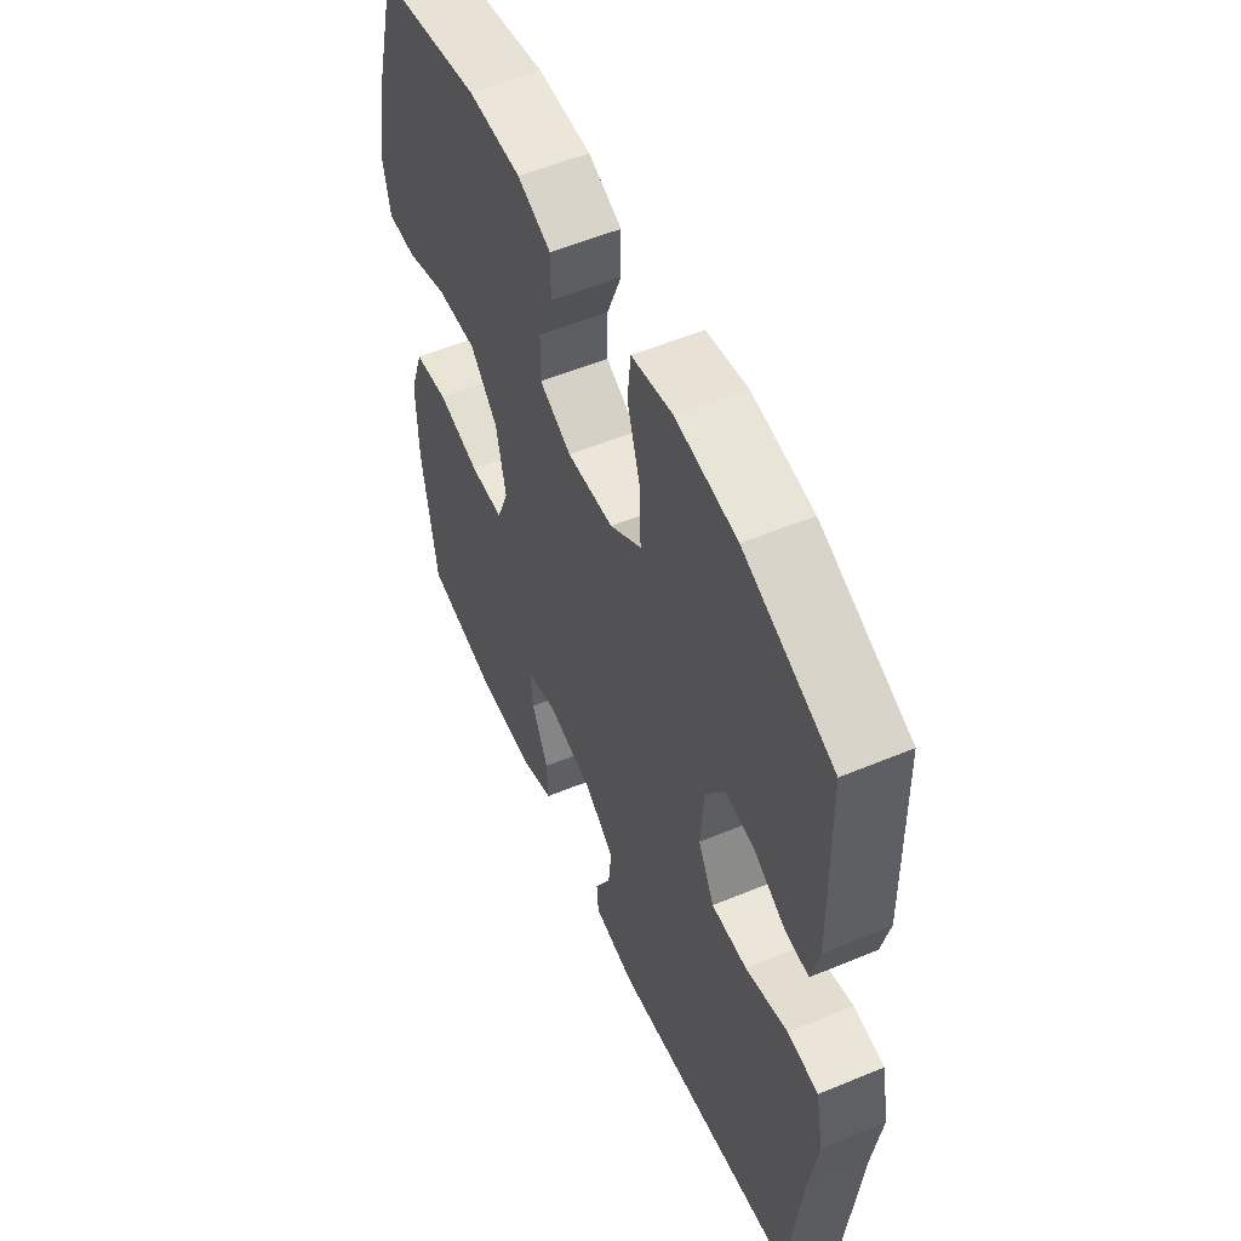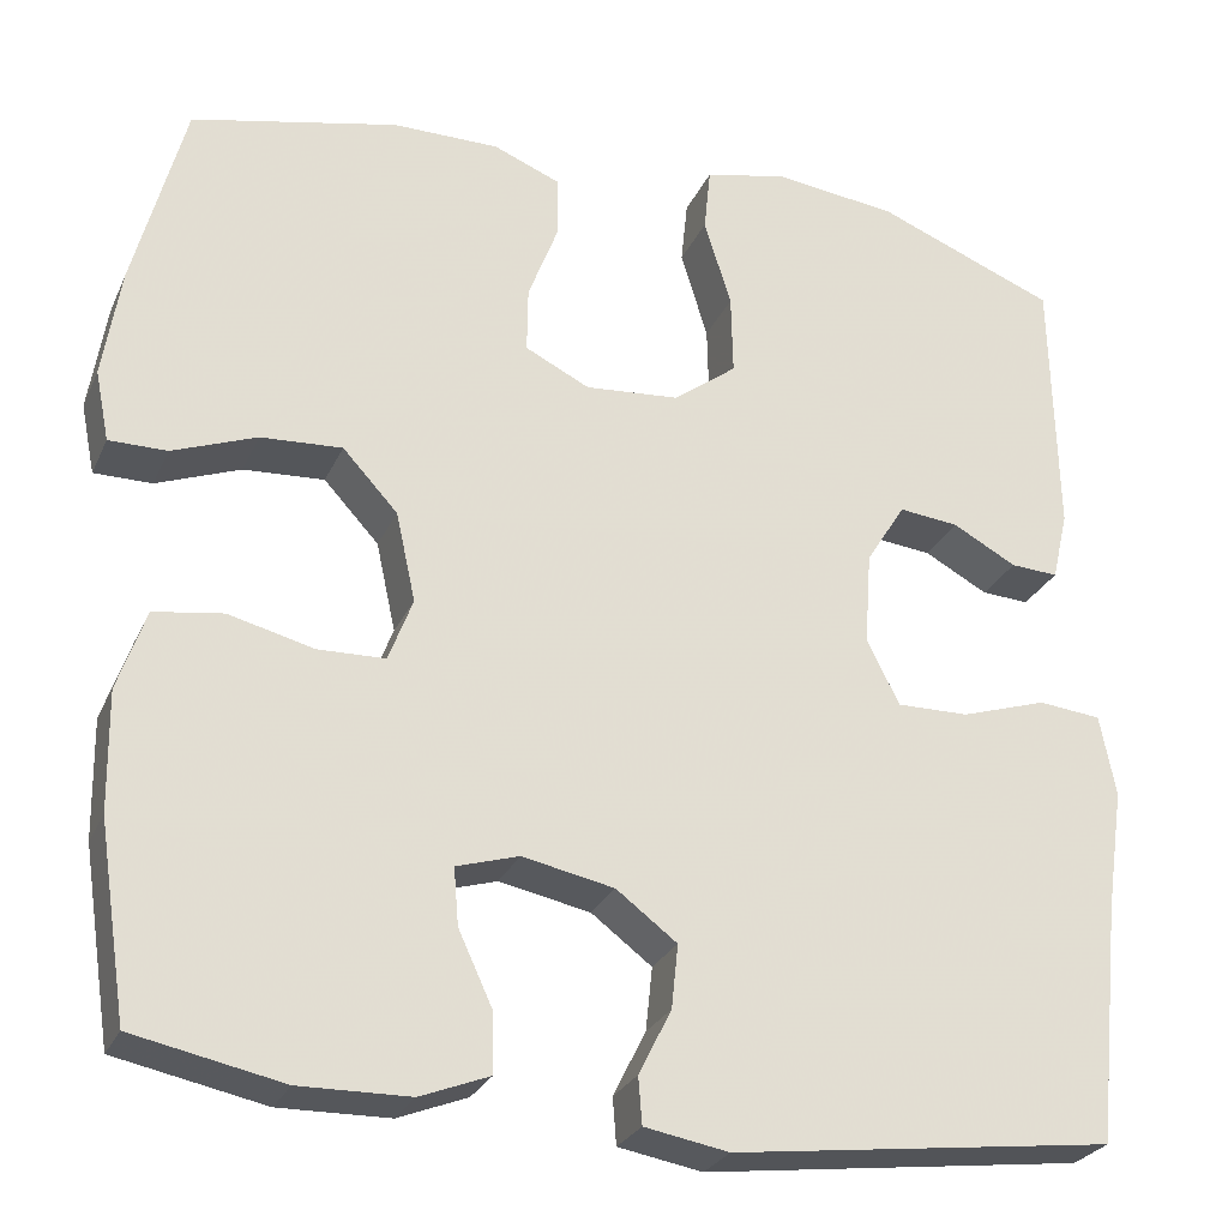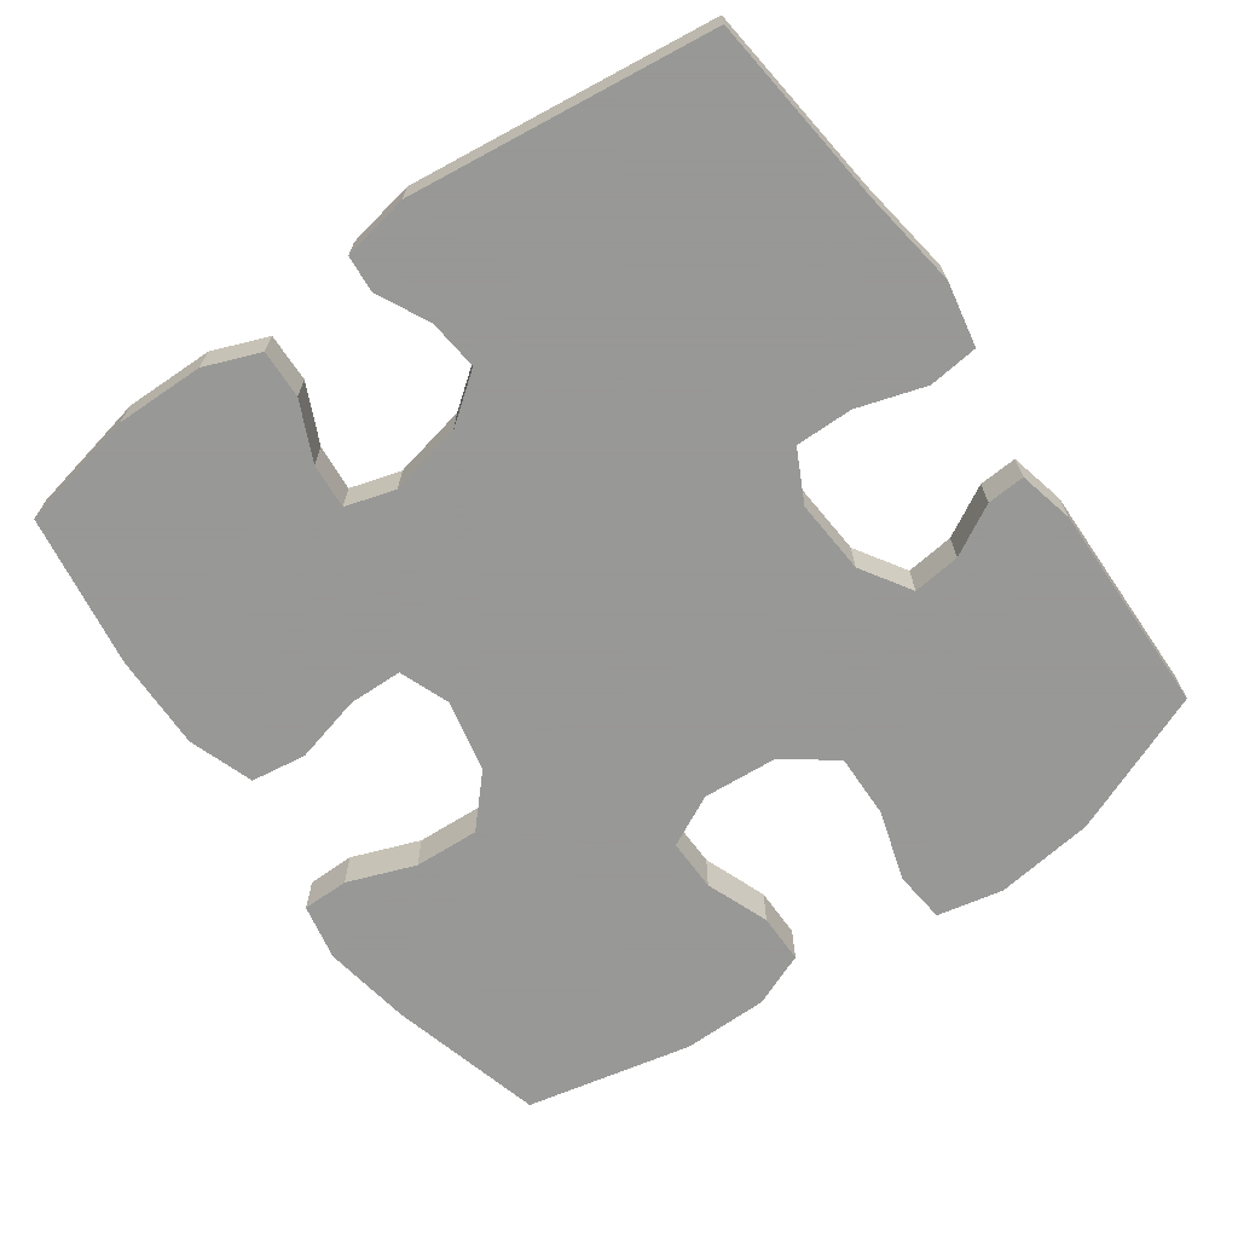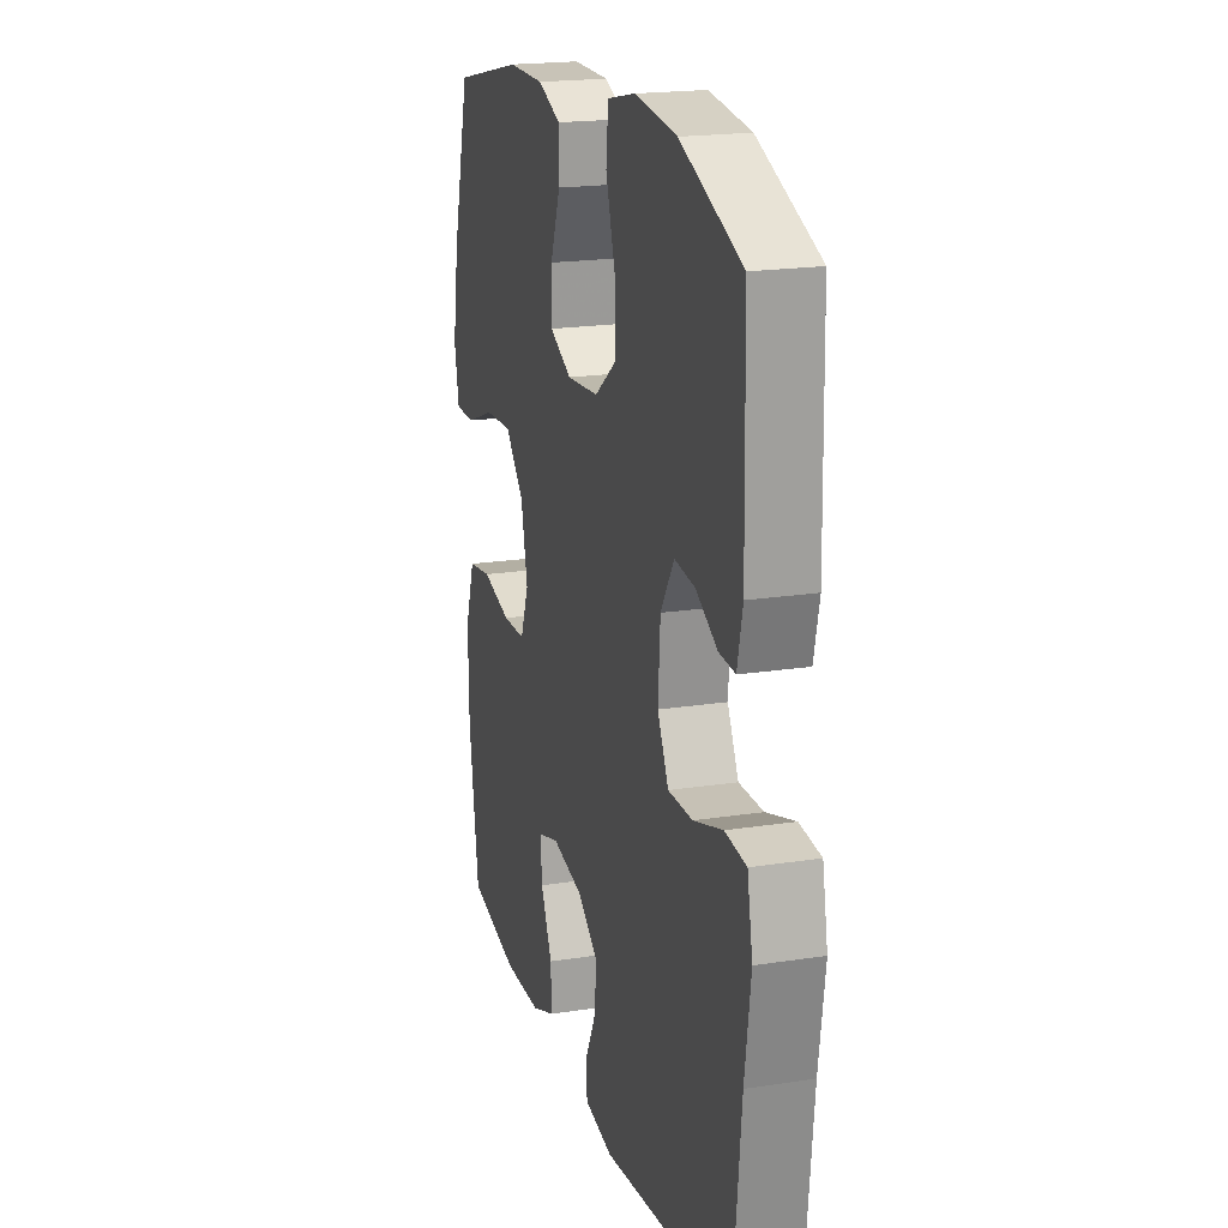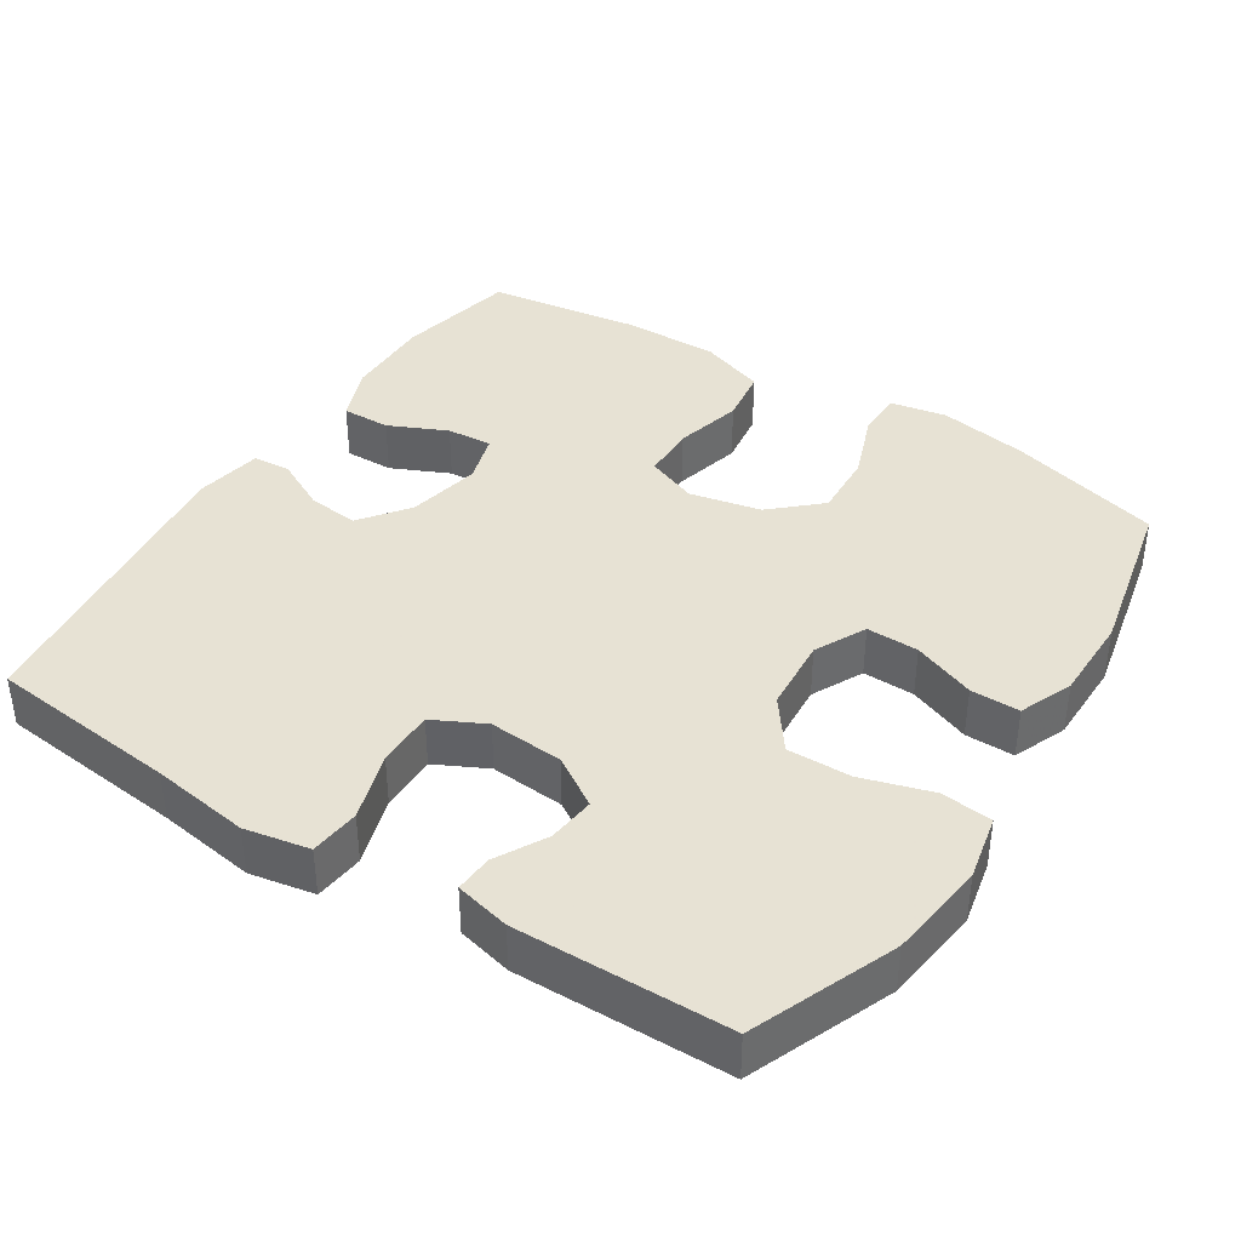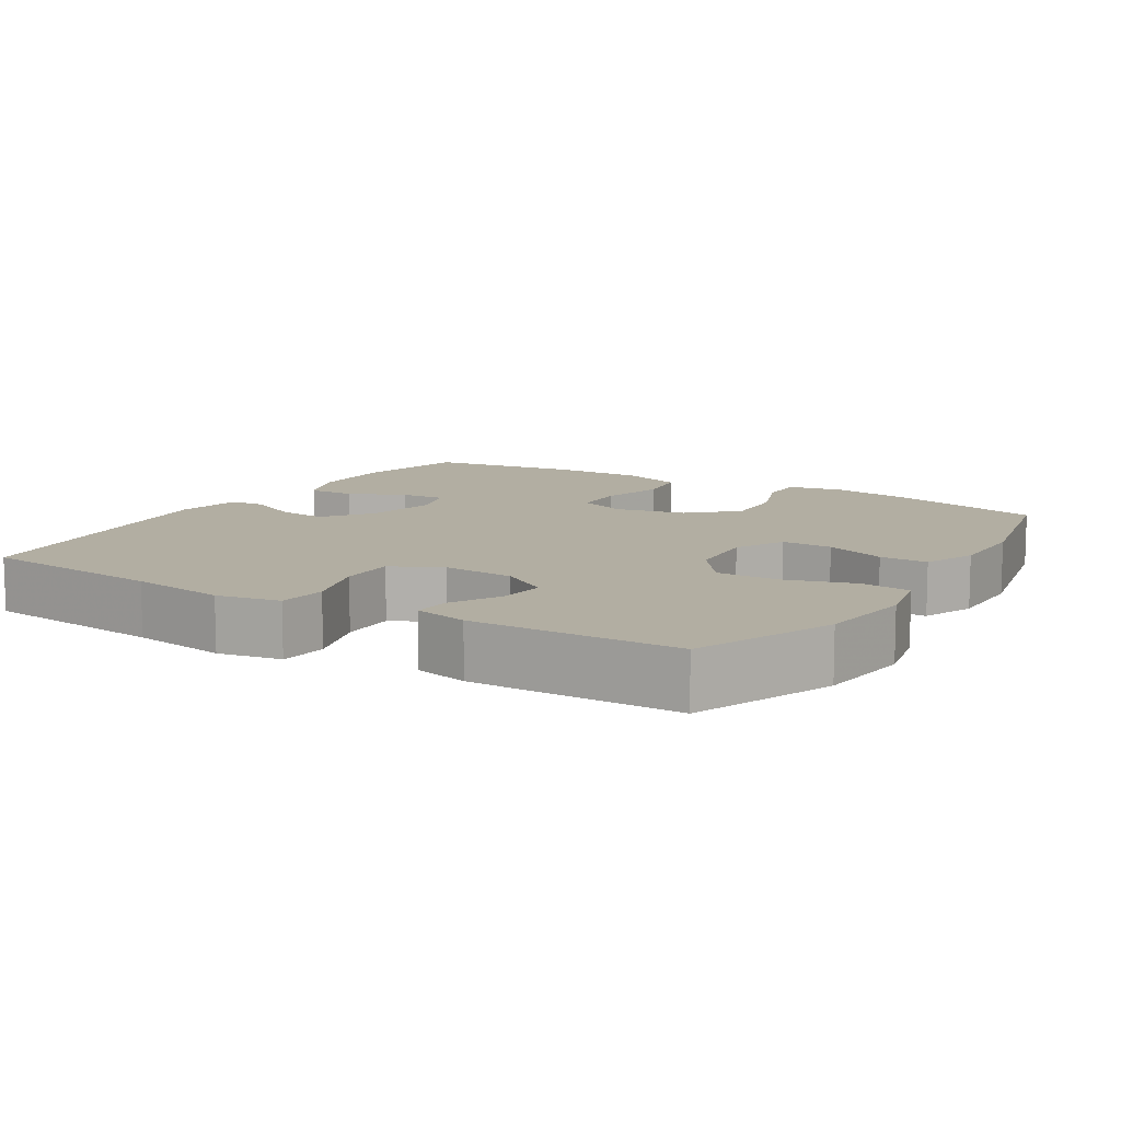
<metadata>
{"format":"obj","ext":"obj","renderer":"f3d","projection":"perspective","resolution":1024,"background":"white","views":[{"elev":55.3,"azim":-113.7,"up":"+Z"},{"elev":-26.8,"azim":159.6,"up":"+Z"},{"elev":-68.4,"azim":-144.5,"up":"+Y"},{"elev":19.6,"azim":-106.1,"up":"+Z"},{"elev":39.7,"azim":-57.1,"up":"+Y"},{"elev":10.7,"azim":-58.3,"up":"+Y"}]}
</metadata>
<code>
v 0.5 0.07 -0.5
v 0.34 0.07 -0.533
v 0.222 0.07 -0.531
v 0.148 0.07 -0.502
v 0.15 0.07 -0.437
v 0.186 0.07 -0.359
v 0.191 0.07 -0.298
v 0.124 0.07 -0.278
v 0.026 0.07 -0.298
v -0.039 0.07 -0.347
v -0.032 0.07 -0.415
v 0.003 0.07 -0.485
v -0.001 0.07 -0.535
v -0.091 0.07 -0.551
v -0.5 0.07 -0.5
v -0.526 0.07 -0.244
v -0.545 0.07 -0.112
v -0.528 0.07 -0.025
v -0.461 0.07 -0.018
v -0.369 0.07 -0.047
v -0.292 0.07 -0.048
v -0.257 0.07 0.021
v -0.264 0.07 0.121
v -0.306 0.07 0.188
v -0.37 0.07 0.181
v -0.438 0.07 0.144
v -0.489 0.07 0.141
v -0.506 0.07 0.215
v -0.5 0.07 0.5
v -0.307 0.07 0.577
v -0.175 0.07 0.593
v -0.087 0.07 0.574
v -0.08 0.07 0.505
v -0.109 0.07 0.411
v -0.111 0.07 0.325
v -0.043 0.07 0.274
v 0.057 0.07 0.266
v 0.126 0.07 0.3
v 0.125 0.07 0.37
v 0.093 0.07 0.454
v 0.093 0.07 0.52
v 0.165 0.07 0.549
v 0.279 0.07 0.549
v 0.5 0.07 0.5
v 0.555 0.07 0.293
v 0.574 0.07 0.175
v 0.559 0.07 0.1
v 0.497 0.07 0.1
v 0.407 0.07 0.134
v 0.32 0.07 0.139
v 0.261 0.07 0.075
v 0.24 0.07 -0.021
v 0.266 0.07 -0.089
v 0.338 0.07 -0.091
v 0.429 0.07 -0.068
v 0.503 0.07 -0.079
v 0.533 0.07 -0.166
v 0.531 0.07 -0.294
v 0.5 0 -0.5
v 0.34 0 -0.533
v 0.222 0 -0.531
v 0.148 0 -0.502
v 0.15 0 -0.437
v 0.186 0 -0.359
v 0.191 0 -0.298
v 0.124 0 -0.278
v 0.026 0 -0.298
v -0.039 0 -0.347
v -0.032 0 -0.415
v 0.003 0 -0.485
v -0.001 0 -0.535
v -0.091 0 -0.551
v -0.5 0 -0.5
v -0.526 0 -0.244
v -0.545 0 -0.112
v -0.528 0 -0.025
v -0.461 0 -0.018
v -0.369 0 -0.047
v -0.292 0 -0.048
v -0.257 0 0.021
v -0.264 0 0.121
v -0.306 0 0.188
v -0.37 0 0.181
v -0.438 0 0.144
v -0.489 0 0.141
v -0.506 0 0.215
v -0.5 0 0.5
v -0.307 0 0.577
v -0.175 0 0.593
v -0.087 0 0.574
v -0.08 0 0.505
v -0.109 0 0.411
v -0.111 0 0.325
v -0.043 0 0.274
v 0.057 0 0.266
v 0.126 0 0.3
v 0.125 0 0.37
v 0.093 0 0.454
v 0.093 0 0.52
v 0.165 0 0.549
v 0.279 0 0.549
v 0.5 0 0.5
v 0.555 0 0.293
v 0.574 0 0.175
v 0.559 0 0.1
v 0.497 0 0.1
v 0.407 0 0.134
v 0.32 0 0.139
v 0.261 0 0.075
v 0.24 0 -0.021
v 0.266 0 -0.089
v 0.338 0 -0.091
v 0.429 0 -0.068
v 0.503 0 -0.079
v 0.533 0 -0.166
v 0.531 0 -0.294
f 4 5 6
f 3 4 6
f 2 3 6
f 1 2 6
f 58 1 6
f 57 58 6
f 56 57 6
f 55 56 6
f 54 55 6
f 53 54 6 7
f 52 53 7 8
f 51 52 8 9
f 47 48 49
f 46 47 49
f 45 46 49
f 44 45 49
f 43 44 49
f 42 43 49
f 41 42 49
f 40 41 49
f 39 40 49
f 38 39 49 50
f 37 38 50 51
f 32 33 34
f 31 32 34
f 30 31 34
f 29 30 34
f 28 29 34
f 27 28 34
f 26 27 34
f 25 26 34
f 24 25 34 35
f 23 24 35 36
f 18 19 20
f 17 18 20
f 16 17 20
f 16 20 21
f 15 16 21
f 14 15 21
f 13 14 21
f 12 13 21
f 11 12 21
f 10 11 21 22
f 36 37 51
f 23 36 51
f 22 23 51
f 10 22 51
f 9 10 51
f 64 63 62
f 64 62 61
f 64 61 60
f 64 60 59
f 64 59 116
f 64 116 115
f 64 115 114
f 64 114 113
f 64 113 112
f 65 64 112 111
f 66 65 111 110
f 67 66 110 109
f 107 106 105
f 107 105 104
f 107 104 103
f 107 103 102
f 107 102 101
f 107 101 100
f 107 100 99
f 107 99 98
f 107 98 97
f 108 107 97 96
f 109 108 96 95
f 92 91 90
f 92 90 89
f 92 89 88
f 92 88 87
f 92 87 86
f 92 86 85
f 92 85 84
f 92 84 83
f 93 92 83 82
f 94 93 82 81
f 78 77 76
f 78 76 75
f 78 75 74
f 79 78 74
f 79 74 73
f 79 73 72
f 79 72 71
f 79 71 70
f 79 70 69
f 80 79 69 68
f 109 95 94
f 109 94 81
f 109 81 80
f 109 80 68
f 109 68 67
f 1 59 60 2
f 2 60 61 3
f 3 61 62 4
f 4 62 63 5
f 5 63 64 6
f 6 64 65 7
f 7 65 66 8
f 8 66 67 9
f 9 67 68 10
f 10 68 69 11
f 11 69 70 12
f 12 70 71 13
f 13 71 72 14
f 14 72 73 15
f 15 73 74 16
f 16 74 75 17
f 17 75 76 18
f 18 76 77 19
f 19 77 78 20
f 20 78 79 21
f 21 79 80 22
f 22 80 81 23
f 23 81 82 24
f 24 82 83 25
f 25 83 84 26
f 26 84 85 27
f 27 85 86 28
f 28 86 87 29
f 29 87 88 30
f 30 88 89 31
f 31 89 90 32
f 32 90 91 33
f 33 91 92 34
f 34 92 93 35
f 35 93 94 36
f 36 94 95 37
f 37 95 96 38
f 38 96 97 39
f 39 97 98 40
f 40 98 99 41
f 41 99 100 42
f 42 100 101 43
f 43 101 102 44
f 44 102 103 45
f 45 103 104 46
f 46 104 105 47
f 47 105 106 48
f 48 106 107 49
f 49 107 108 50
f 50 108 109 51
f 51 109 110 52
f 52 110 111 53
f 53 111 112 54
f 54 112 113 55
f 55 113 114 56
f 56 114 115 57
f 57 115 116 58
f 58 116 59 1

</code>
